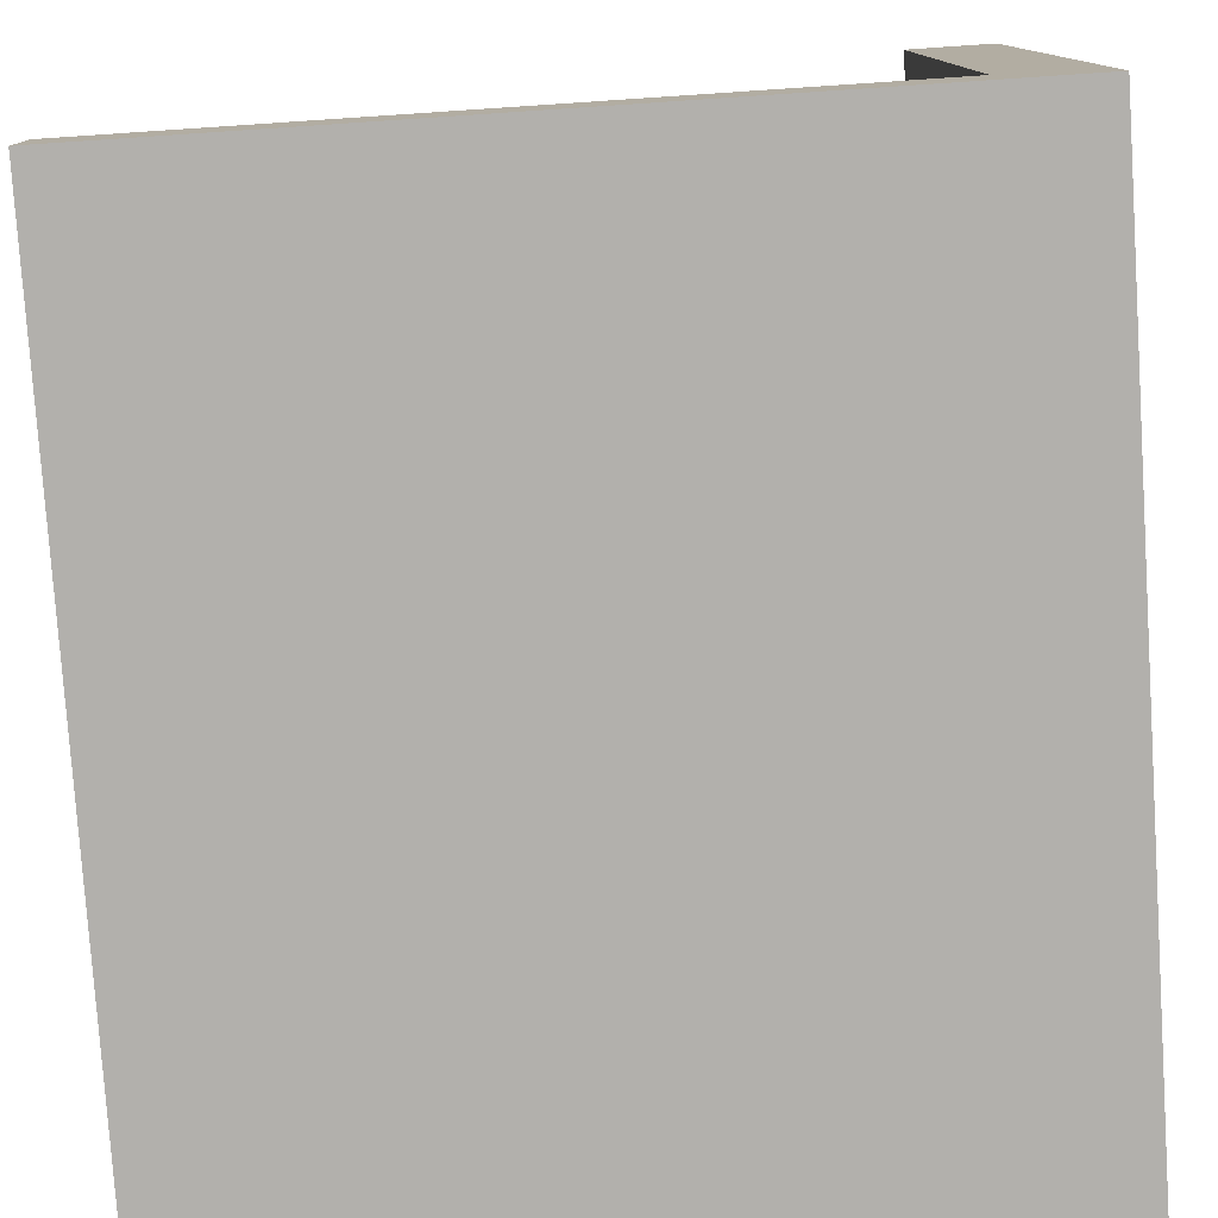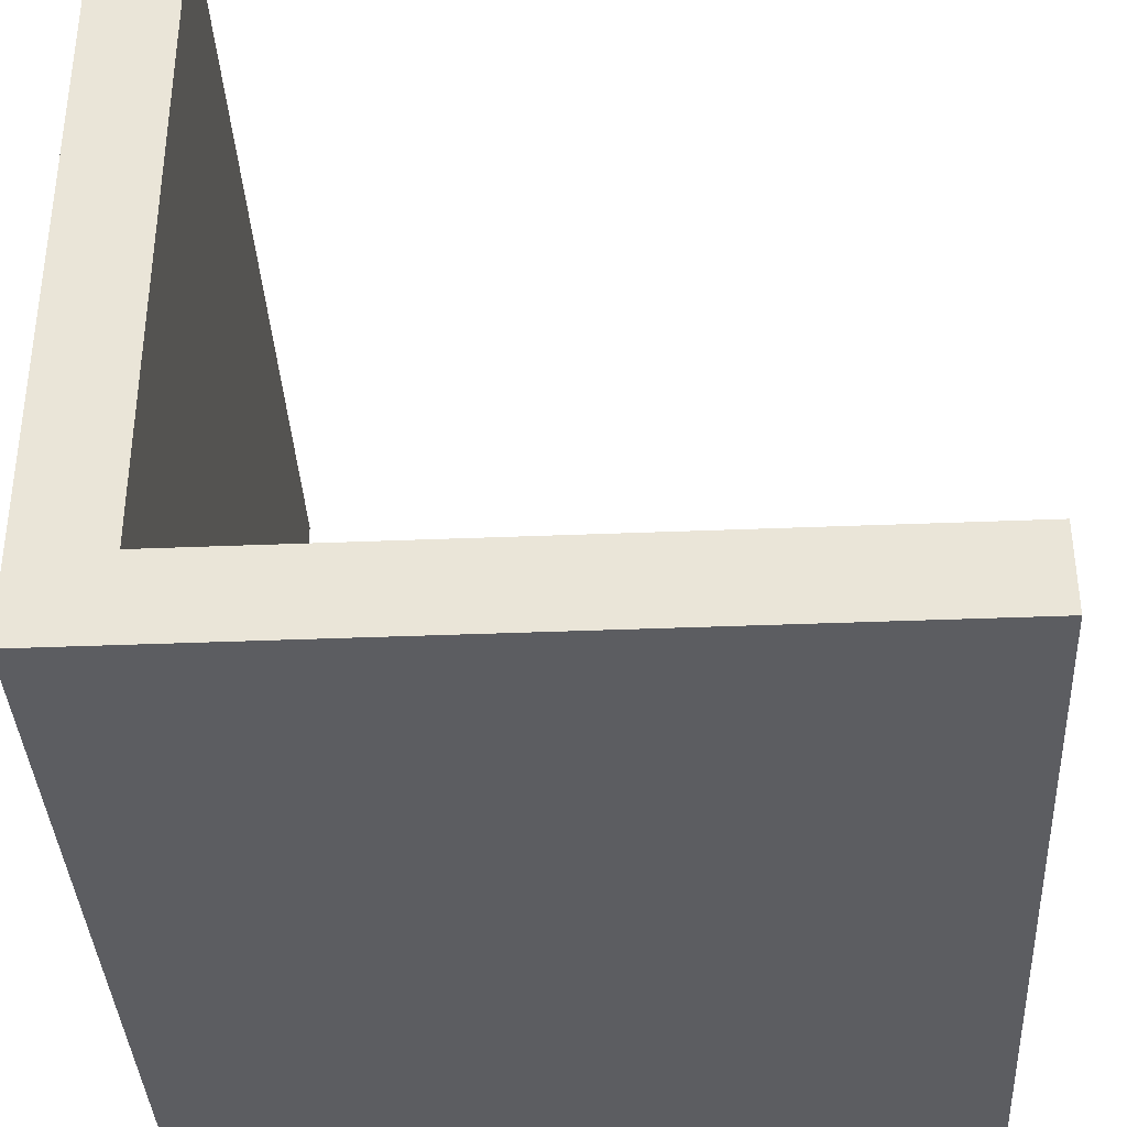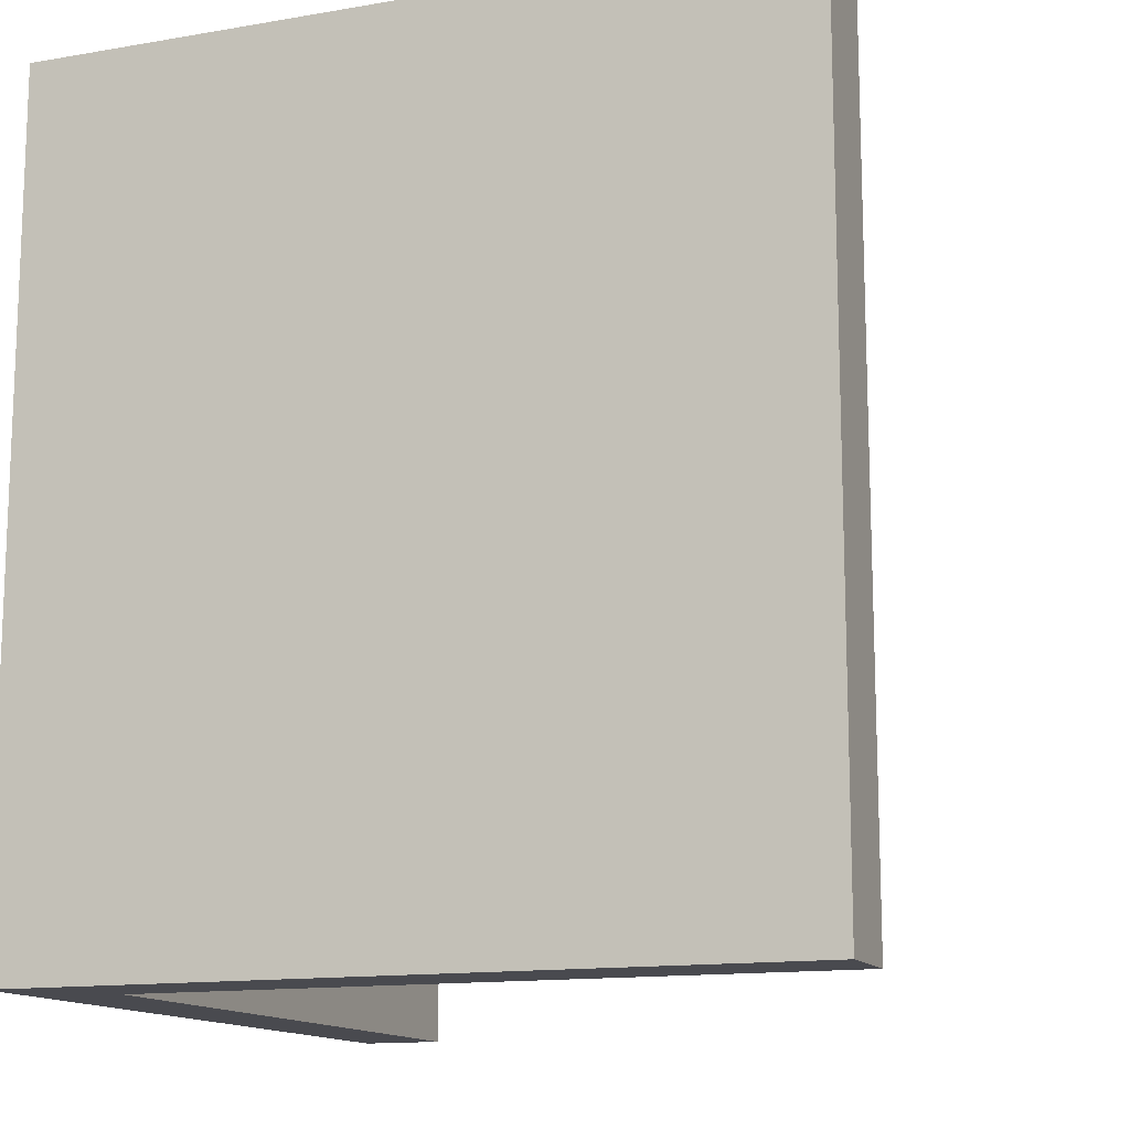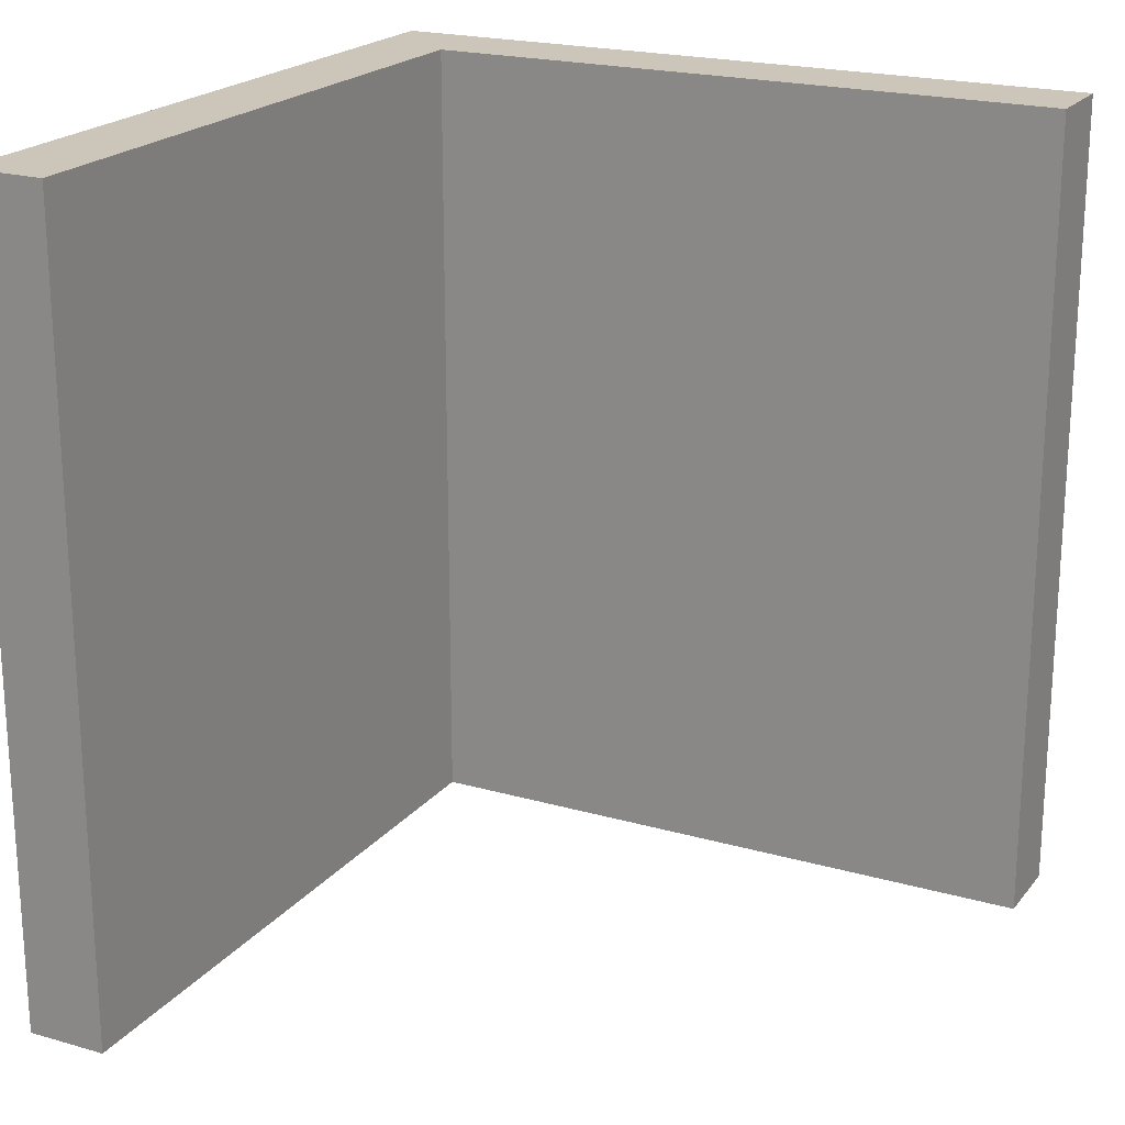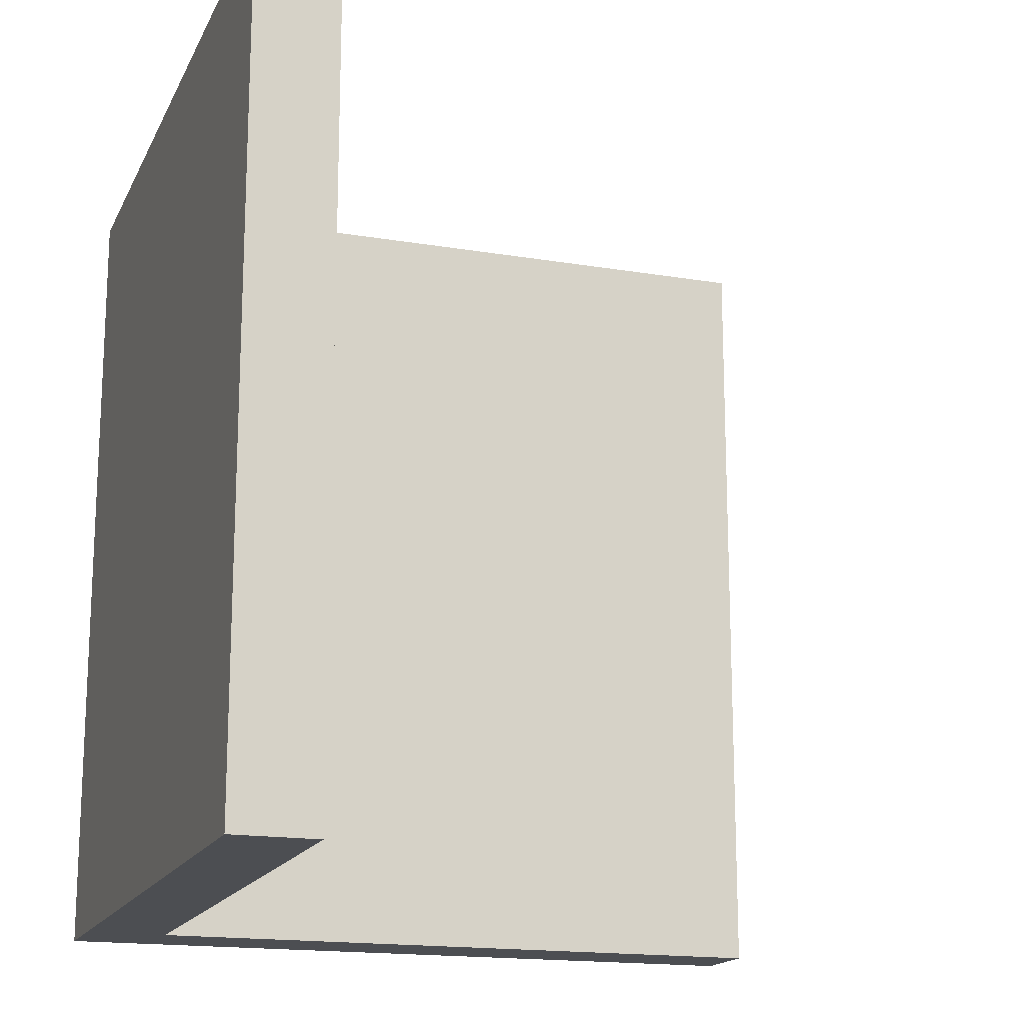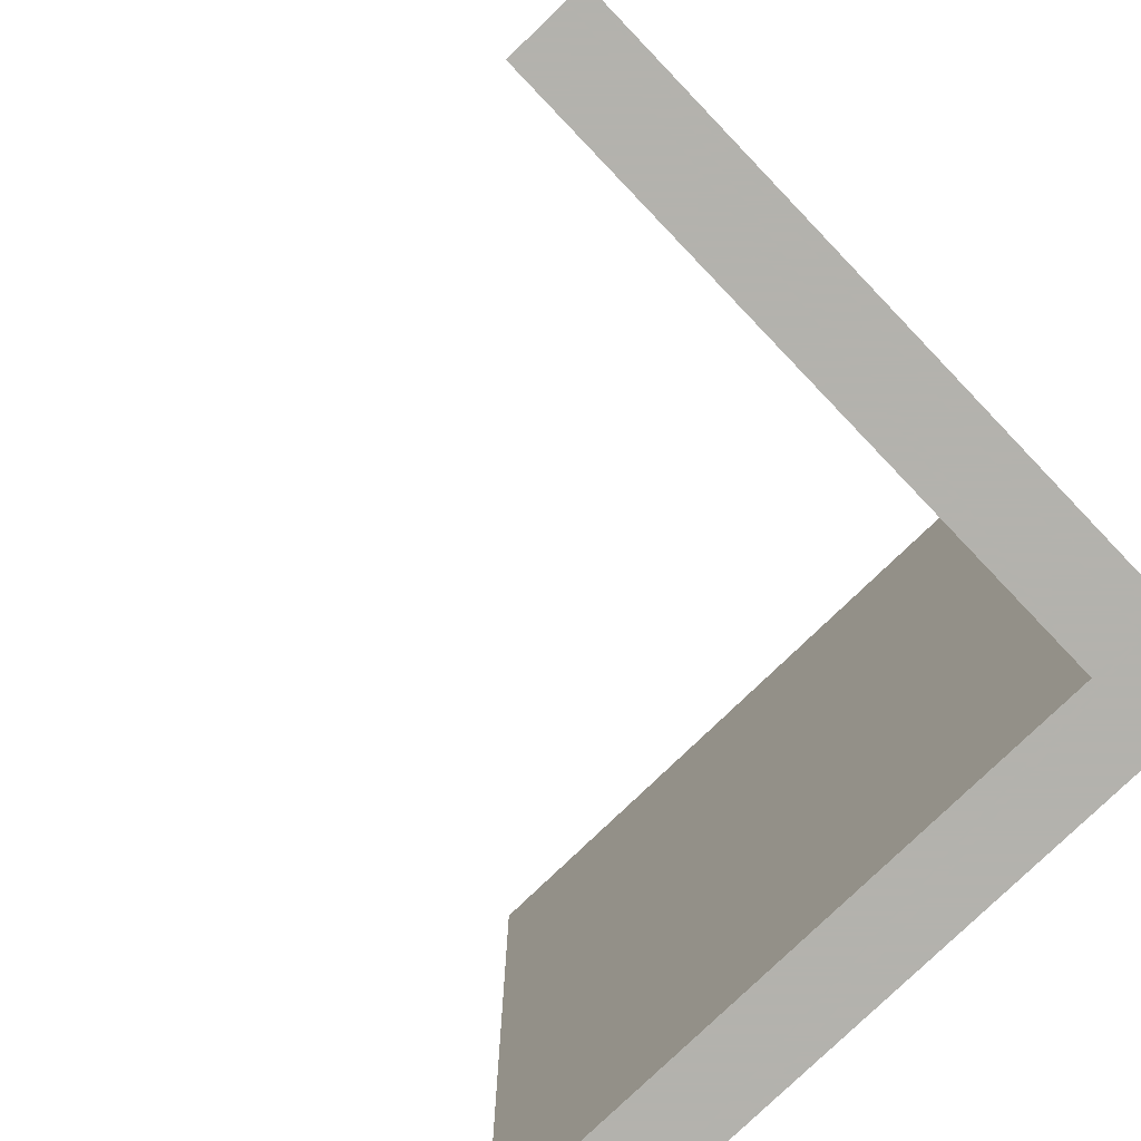
<metadata>
{"format":"obj","ext":"obj","renderer":"f3d","projection":"perspective","resolution":1024,"background":"white","views":[{"elev":-78.7,"azim":-176.2,"up":"+Y"},{"elev":-37.2,"azim":3.0,"up":"+Y"},{"elev":-13.5,"azim":21.2,"up":"+Z"},{"elev":20.8,"azim":117.3,"up":"+Z"},{"elev":-16.7,"azim":71.2,"up":"+Z"},{"elev":-79.4,"azim":-136.2,"up":"+Z"}]}
</metadata>
<code>
v -272 2944 -256
v -128 2928 -256
v -272 2928 -256
v -128 2944 -256
v -272 3072 -256
v -256 2944 -256
v -256 3072 -256
v -272 2928 -96
v -128 2944 -96
v -272 2944 -96
v -128 2928 -96
v -256 3072 -96
v -272 3072 -96
v -256 2944 -96
f 1 2 3
f 1 4 2
f 5 6 1
f 5 7 6
f 8 9 10
f 8 11 9
f 10 12 13
f 10 14 12
f 8 5 3
f 8 13 5
f 6 9 4
f 6 14 9
f 12 6 7
f 12 14 6
f 13 7 5
f 13 12 7
f 9 2 4
f 9 11 2
f 11 3 2
f 11 8 3

</code>
